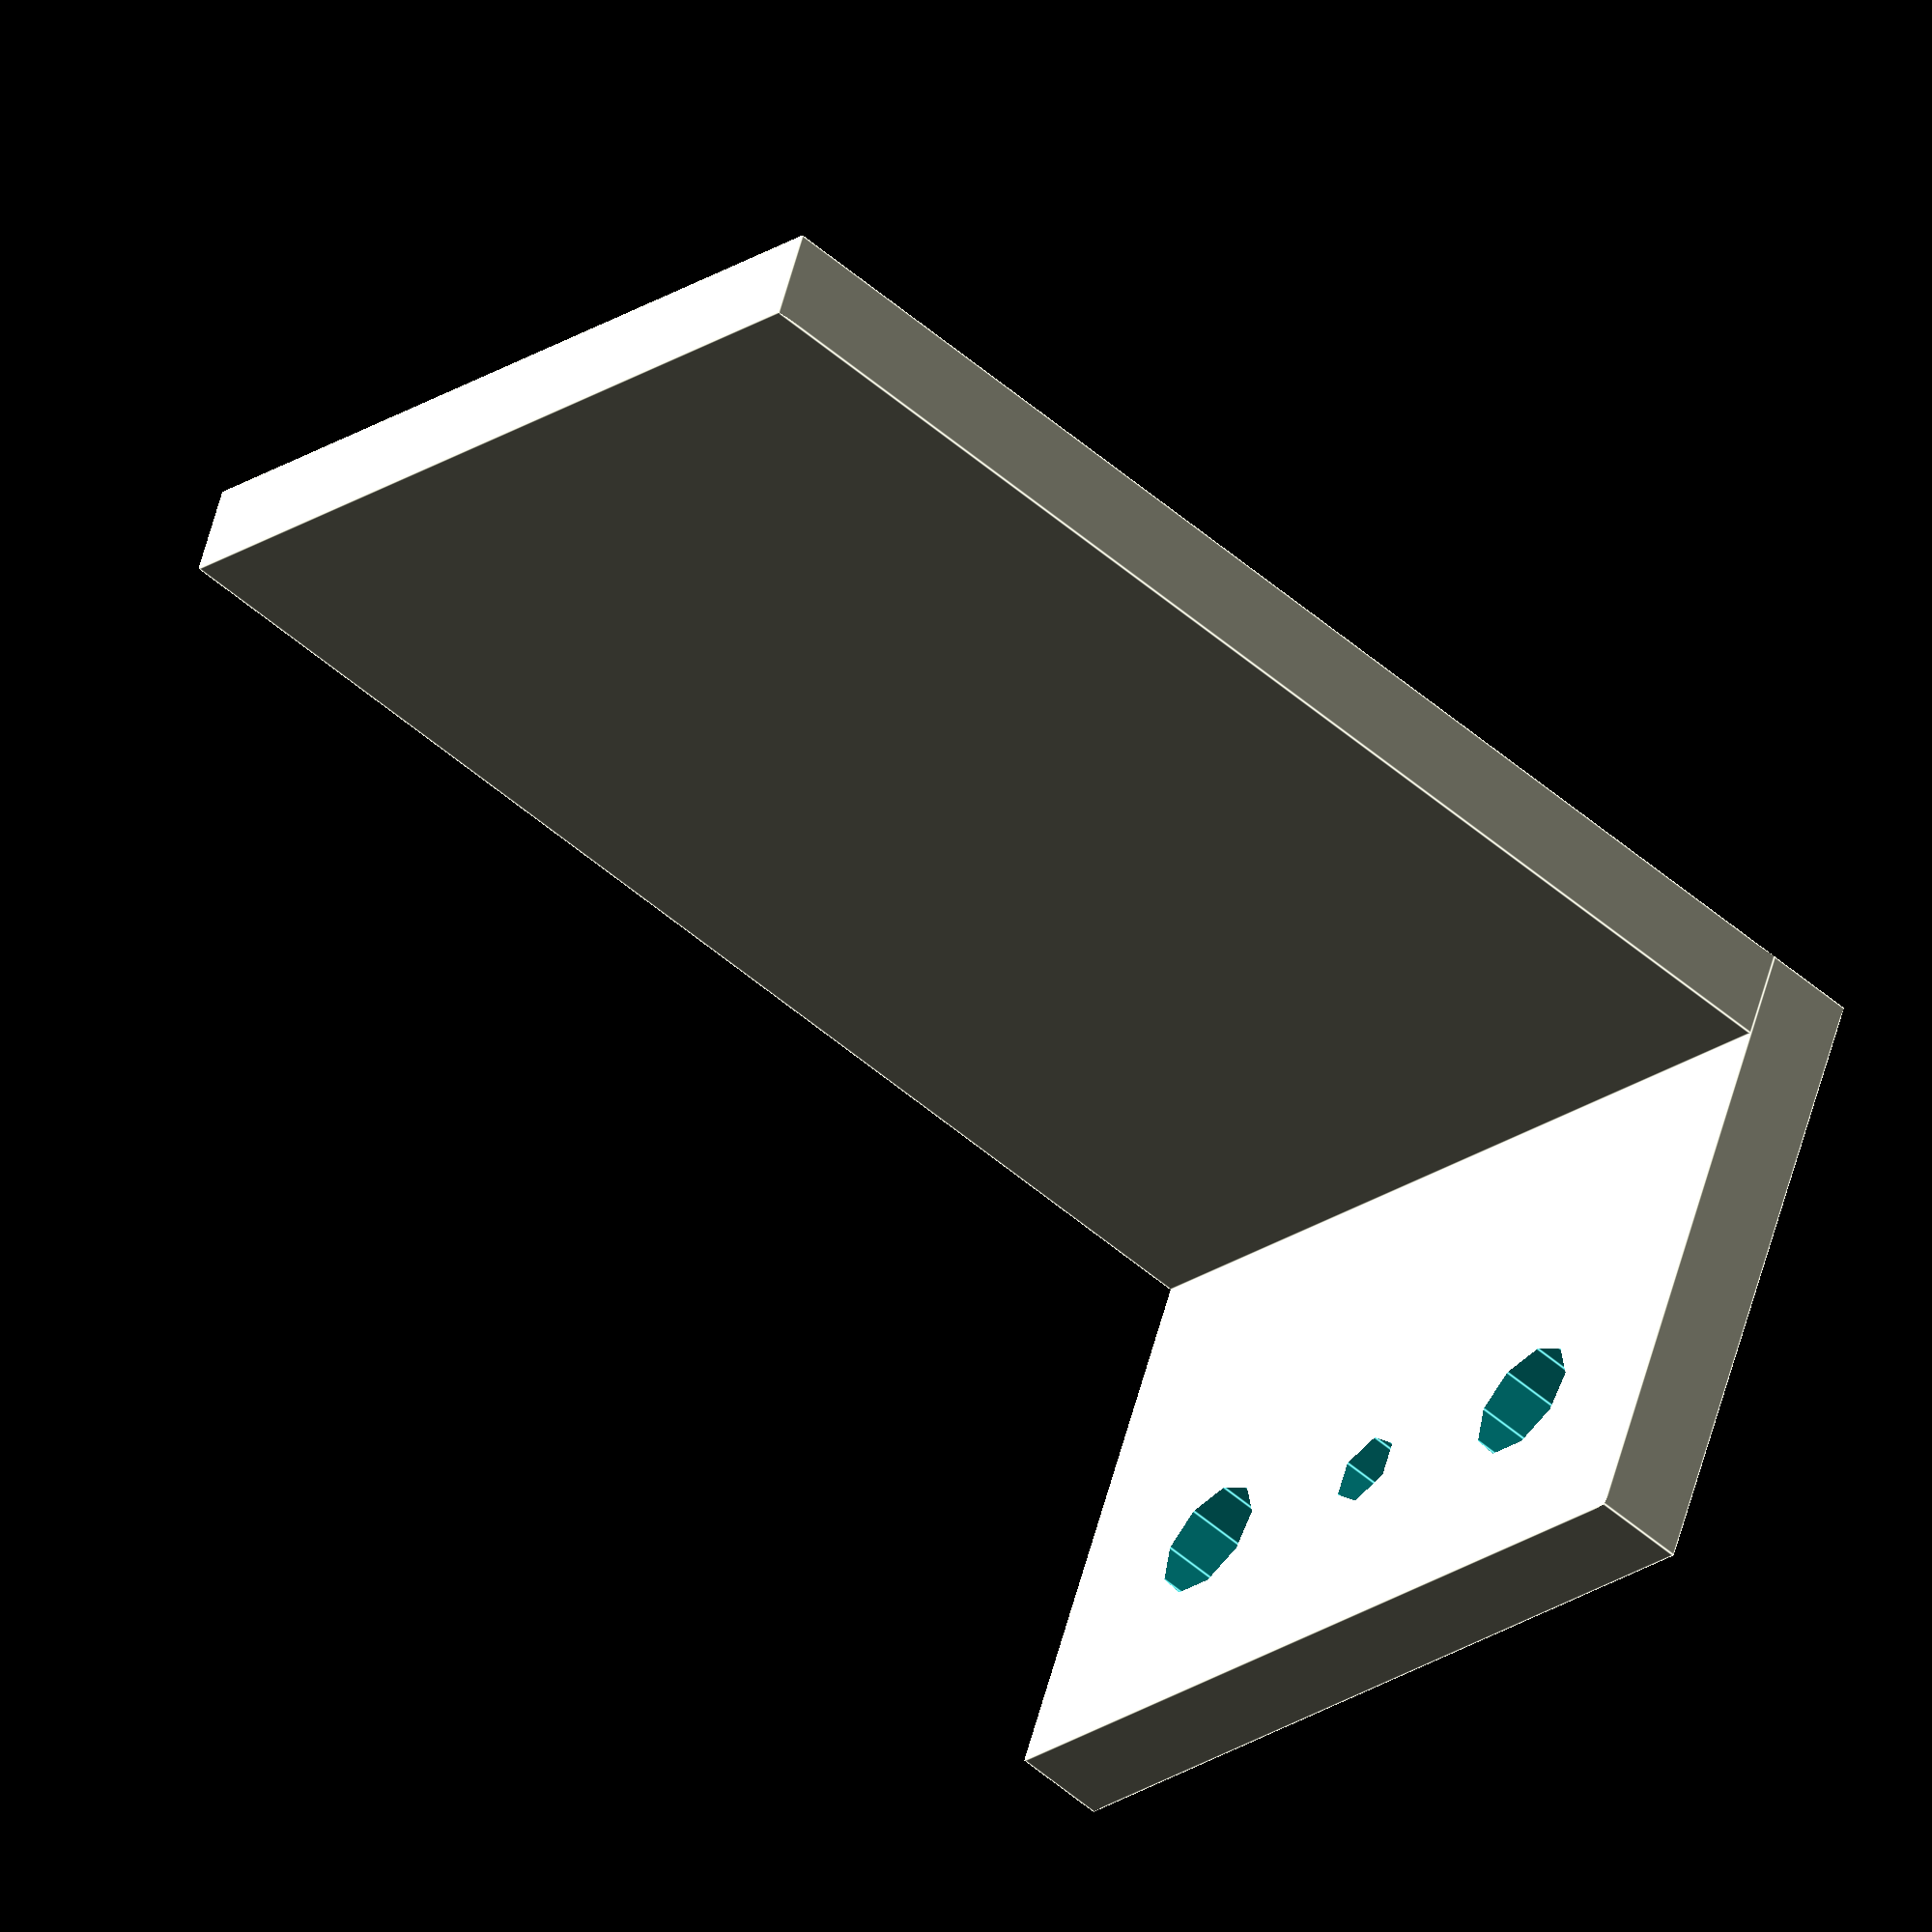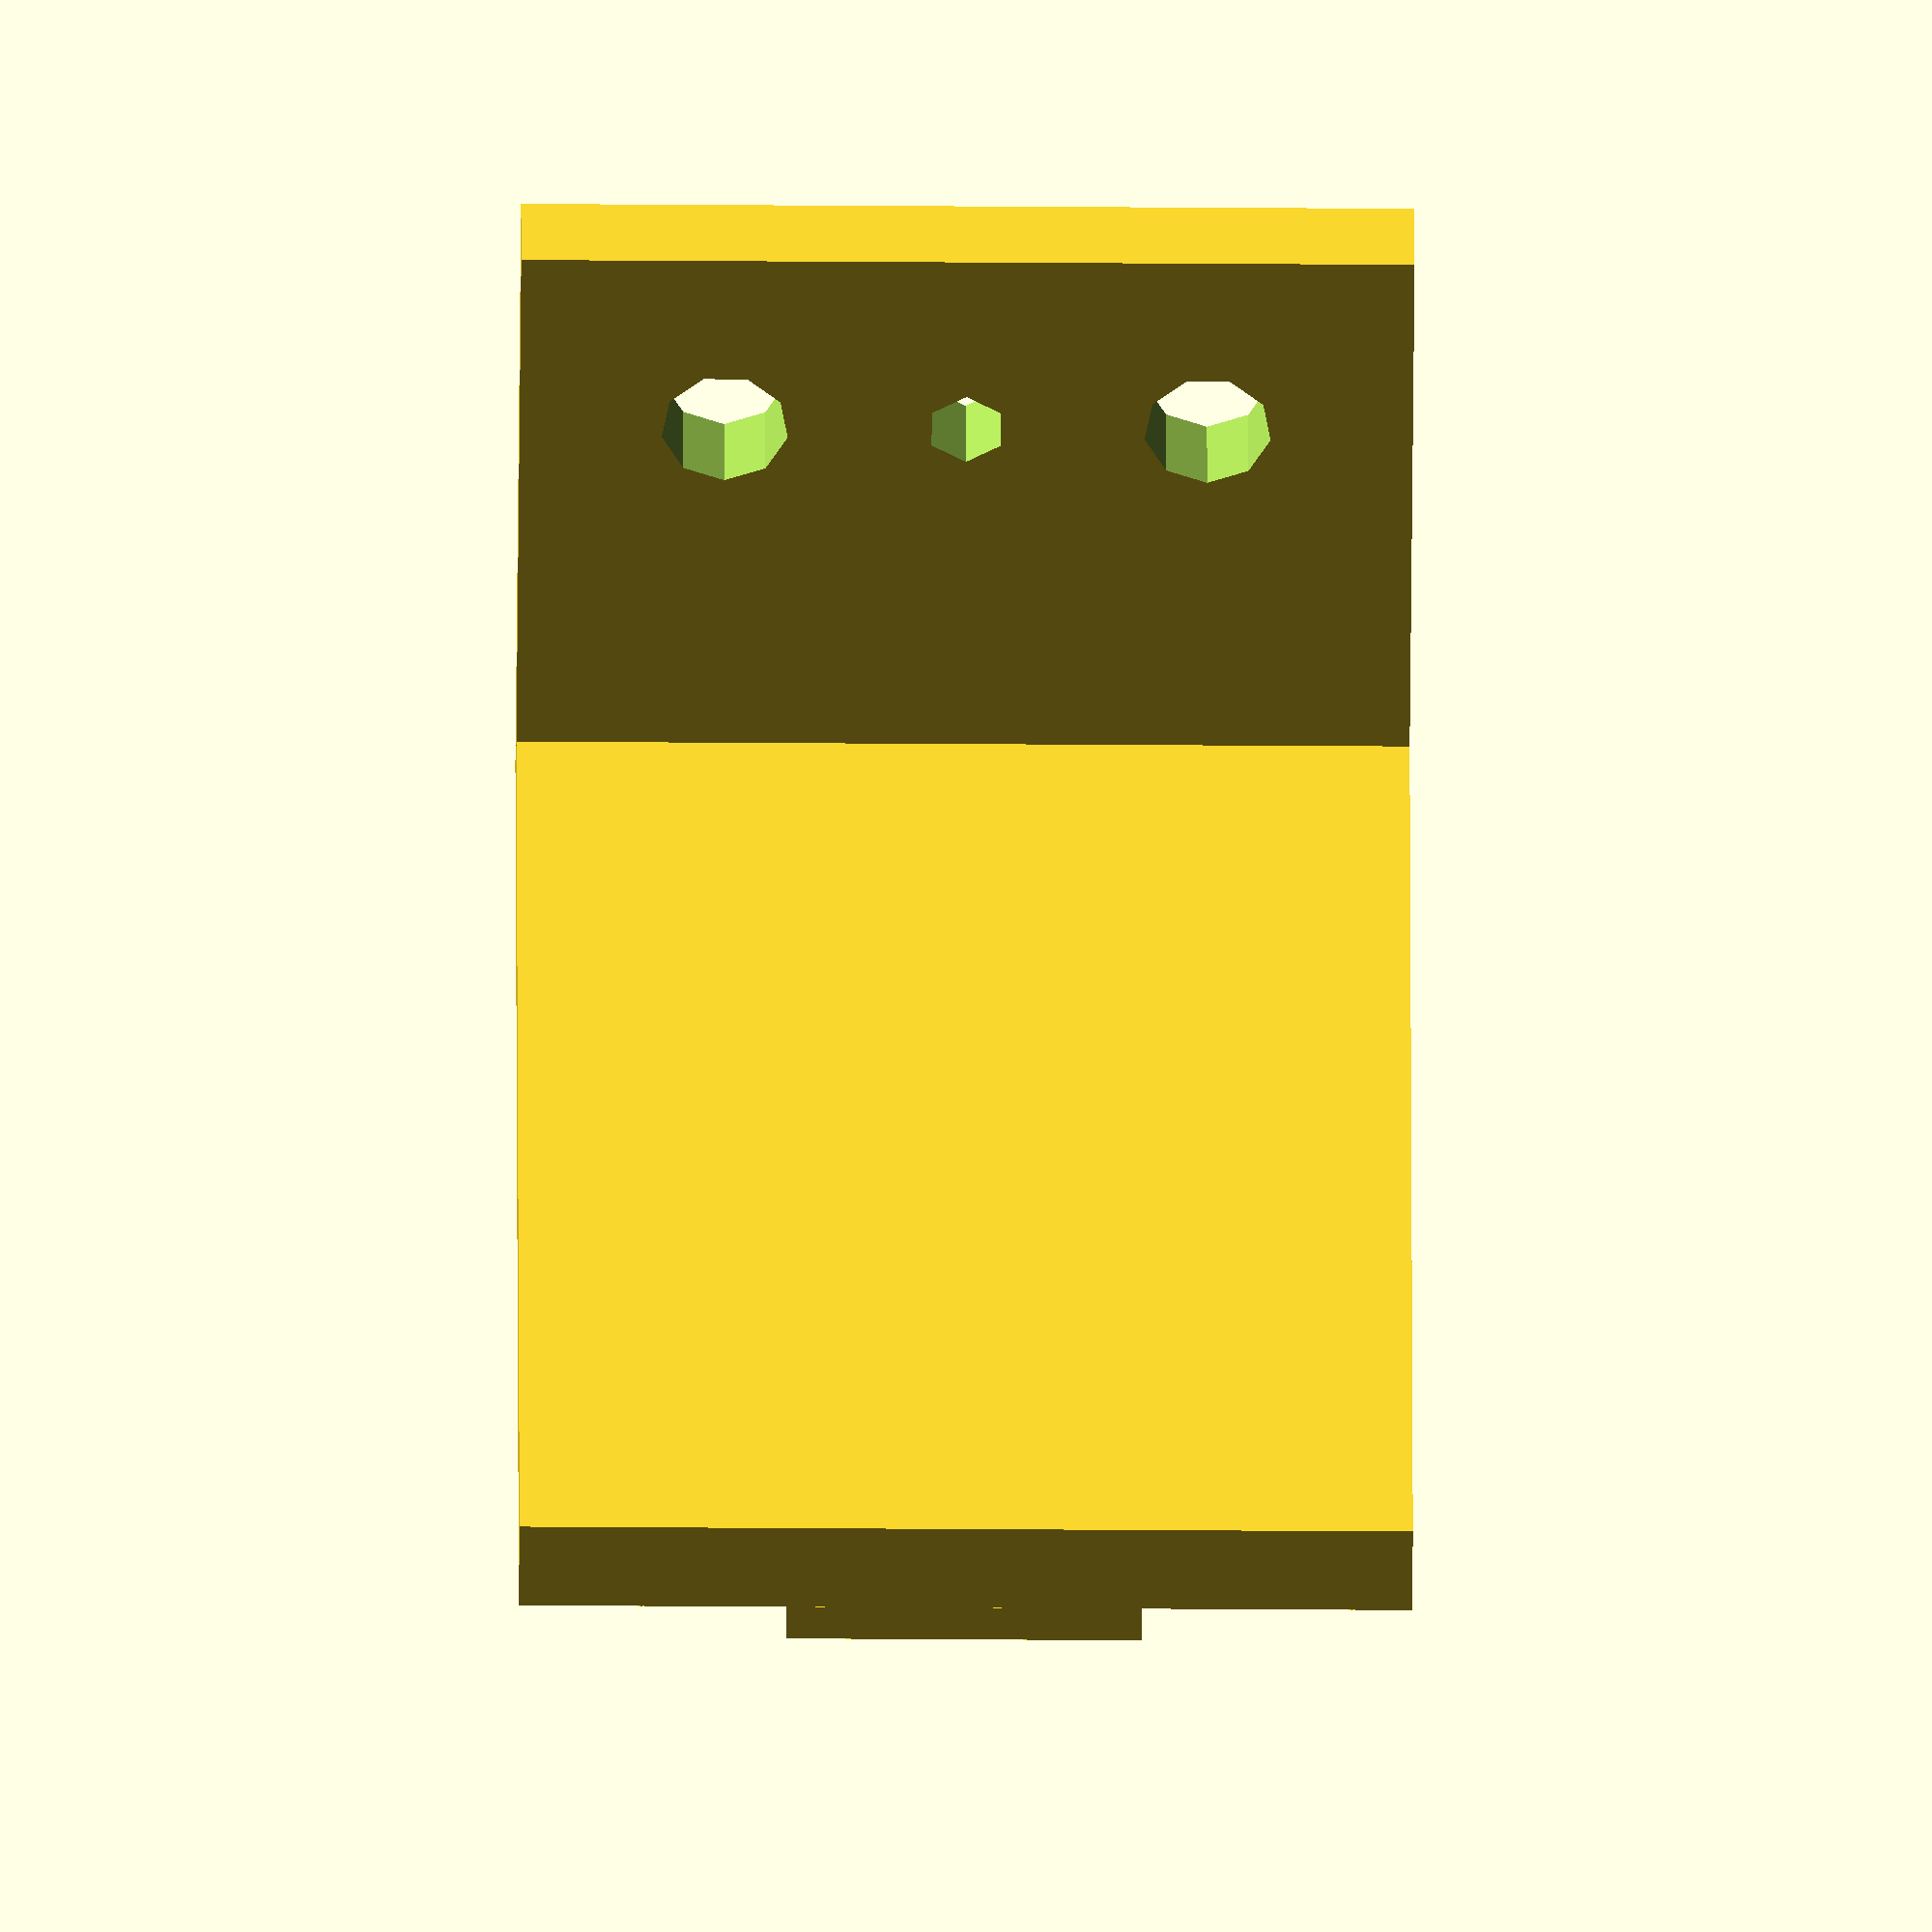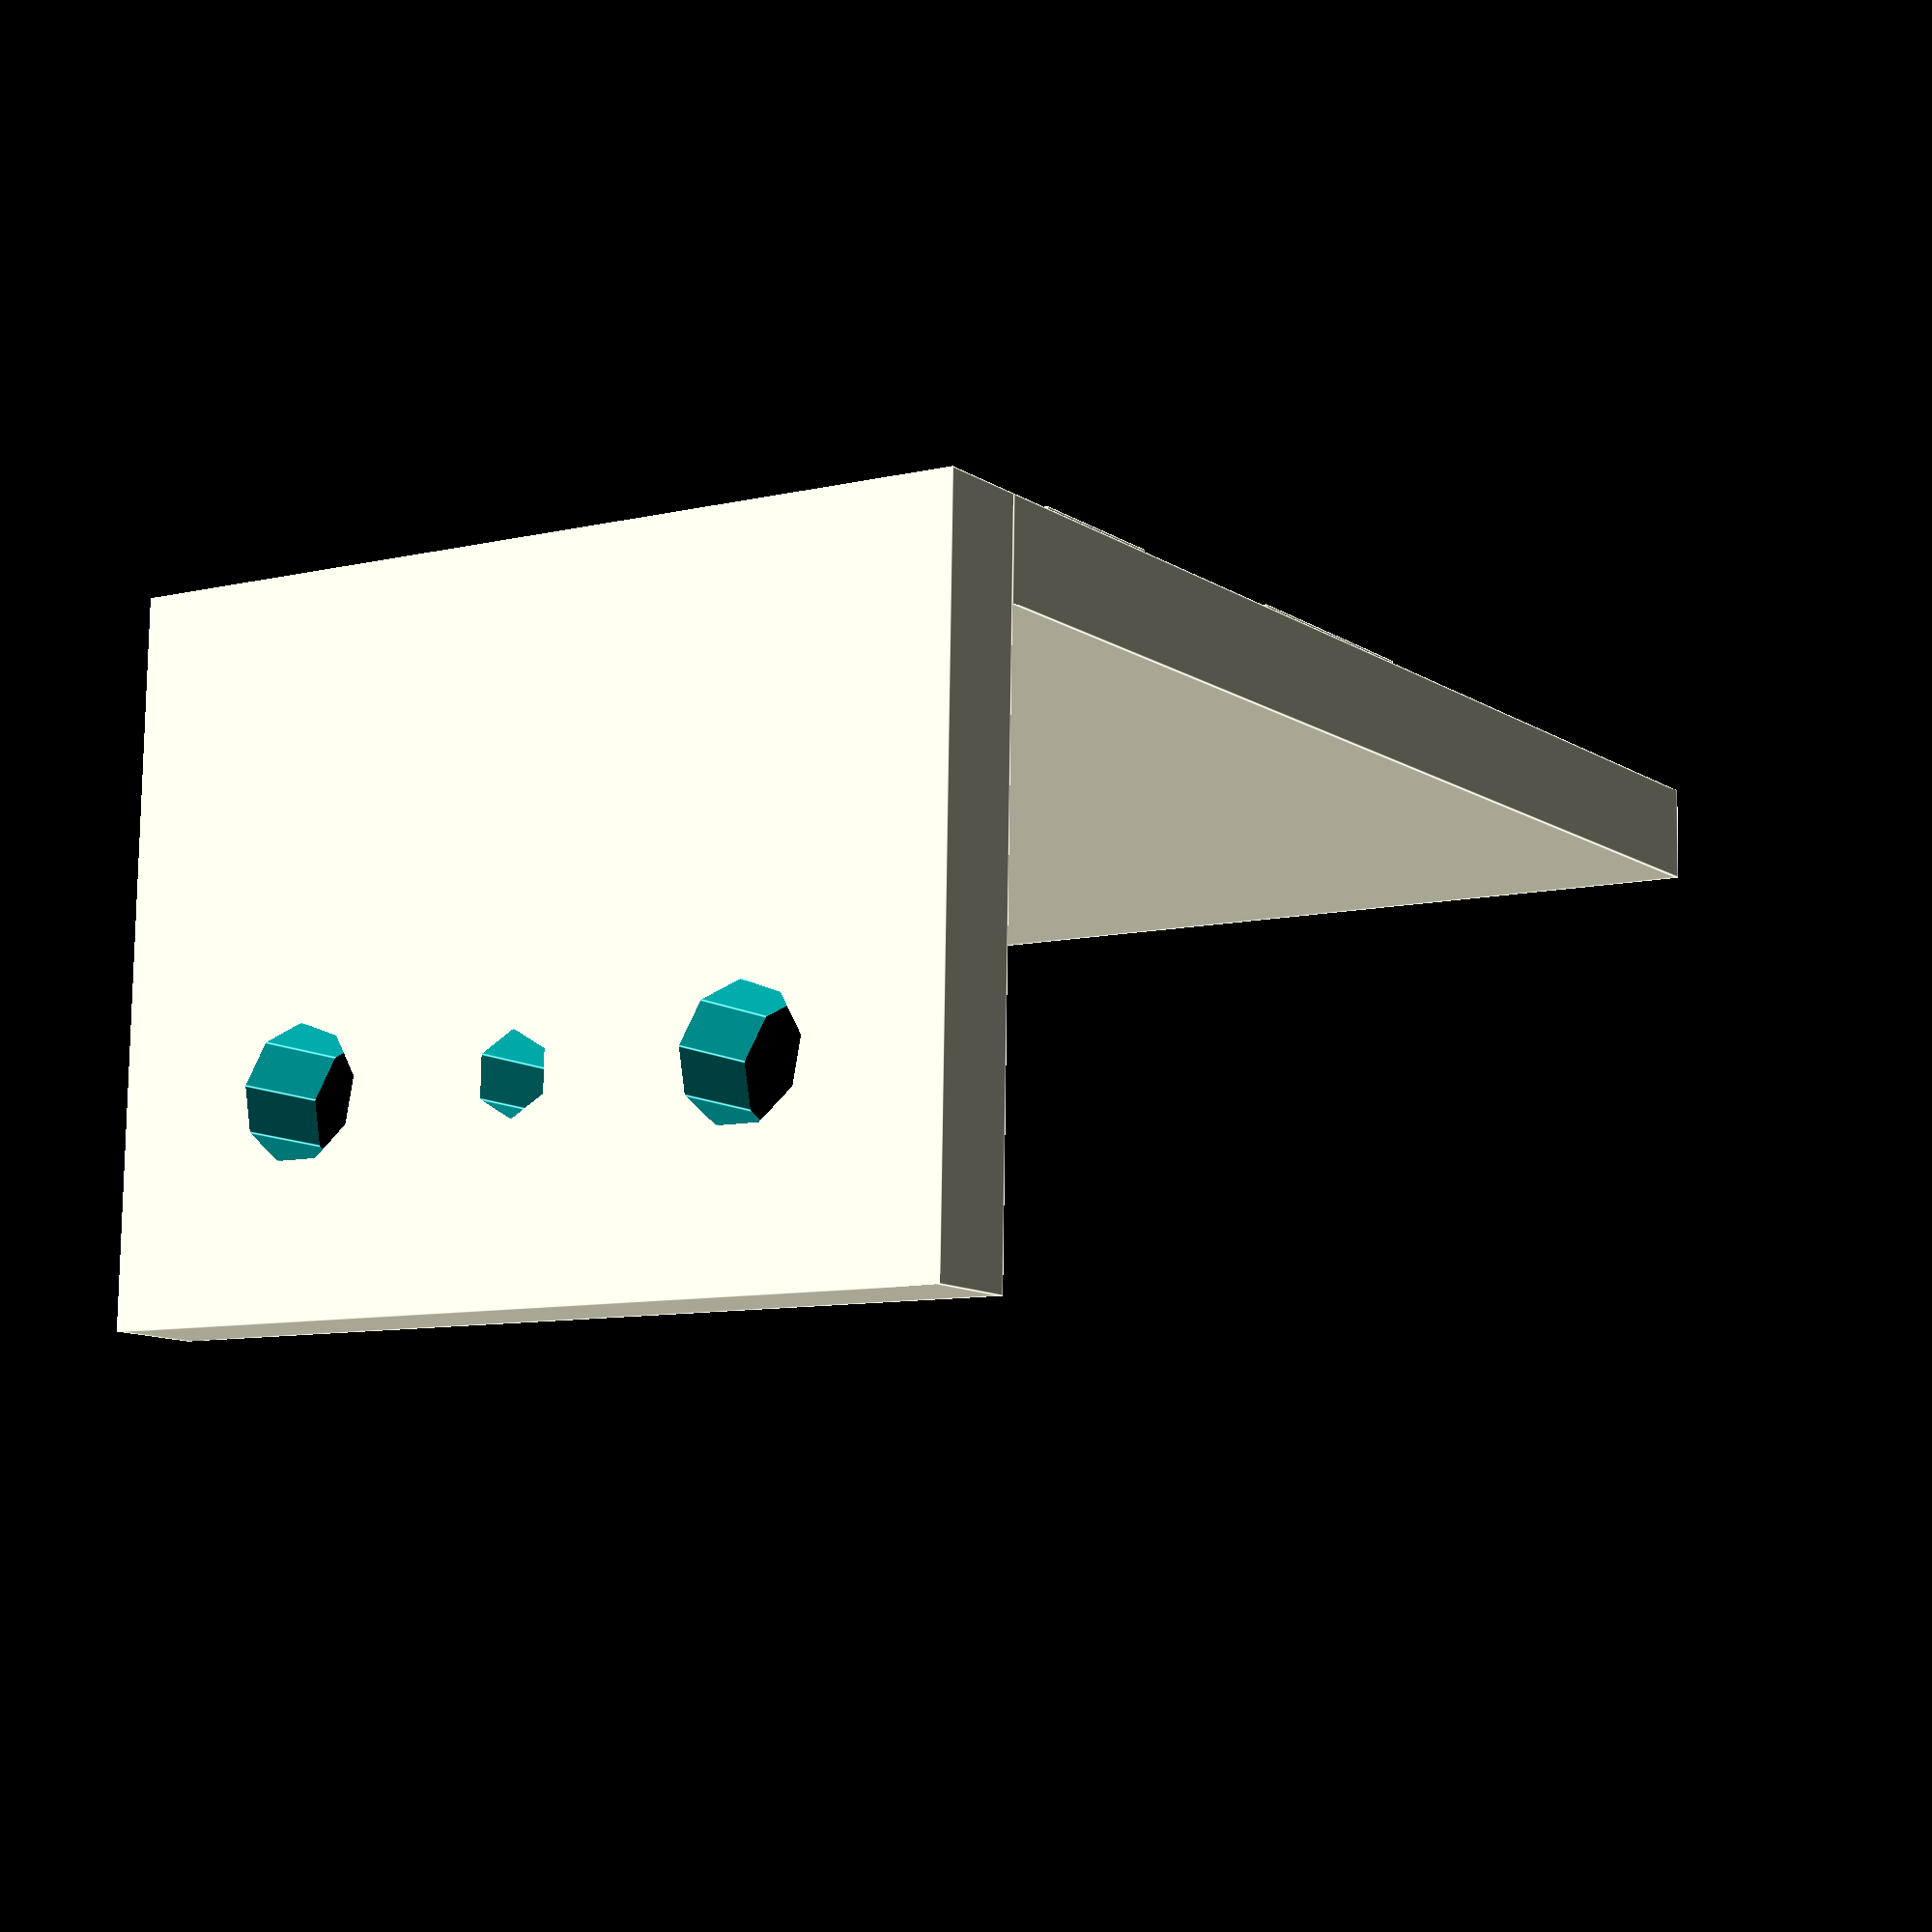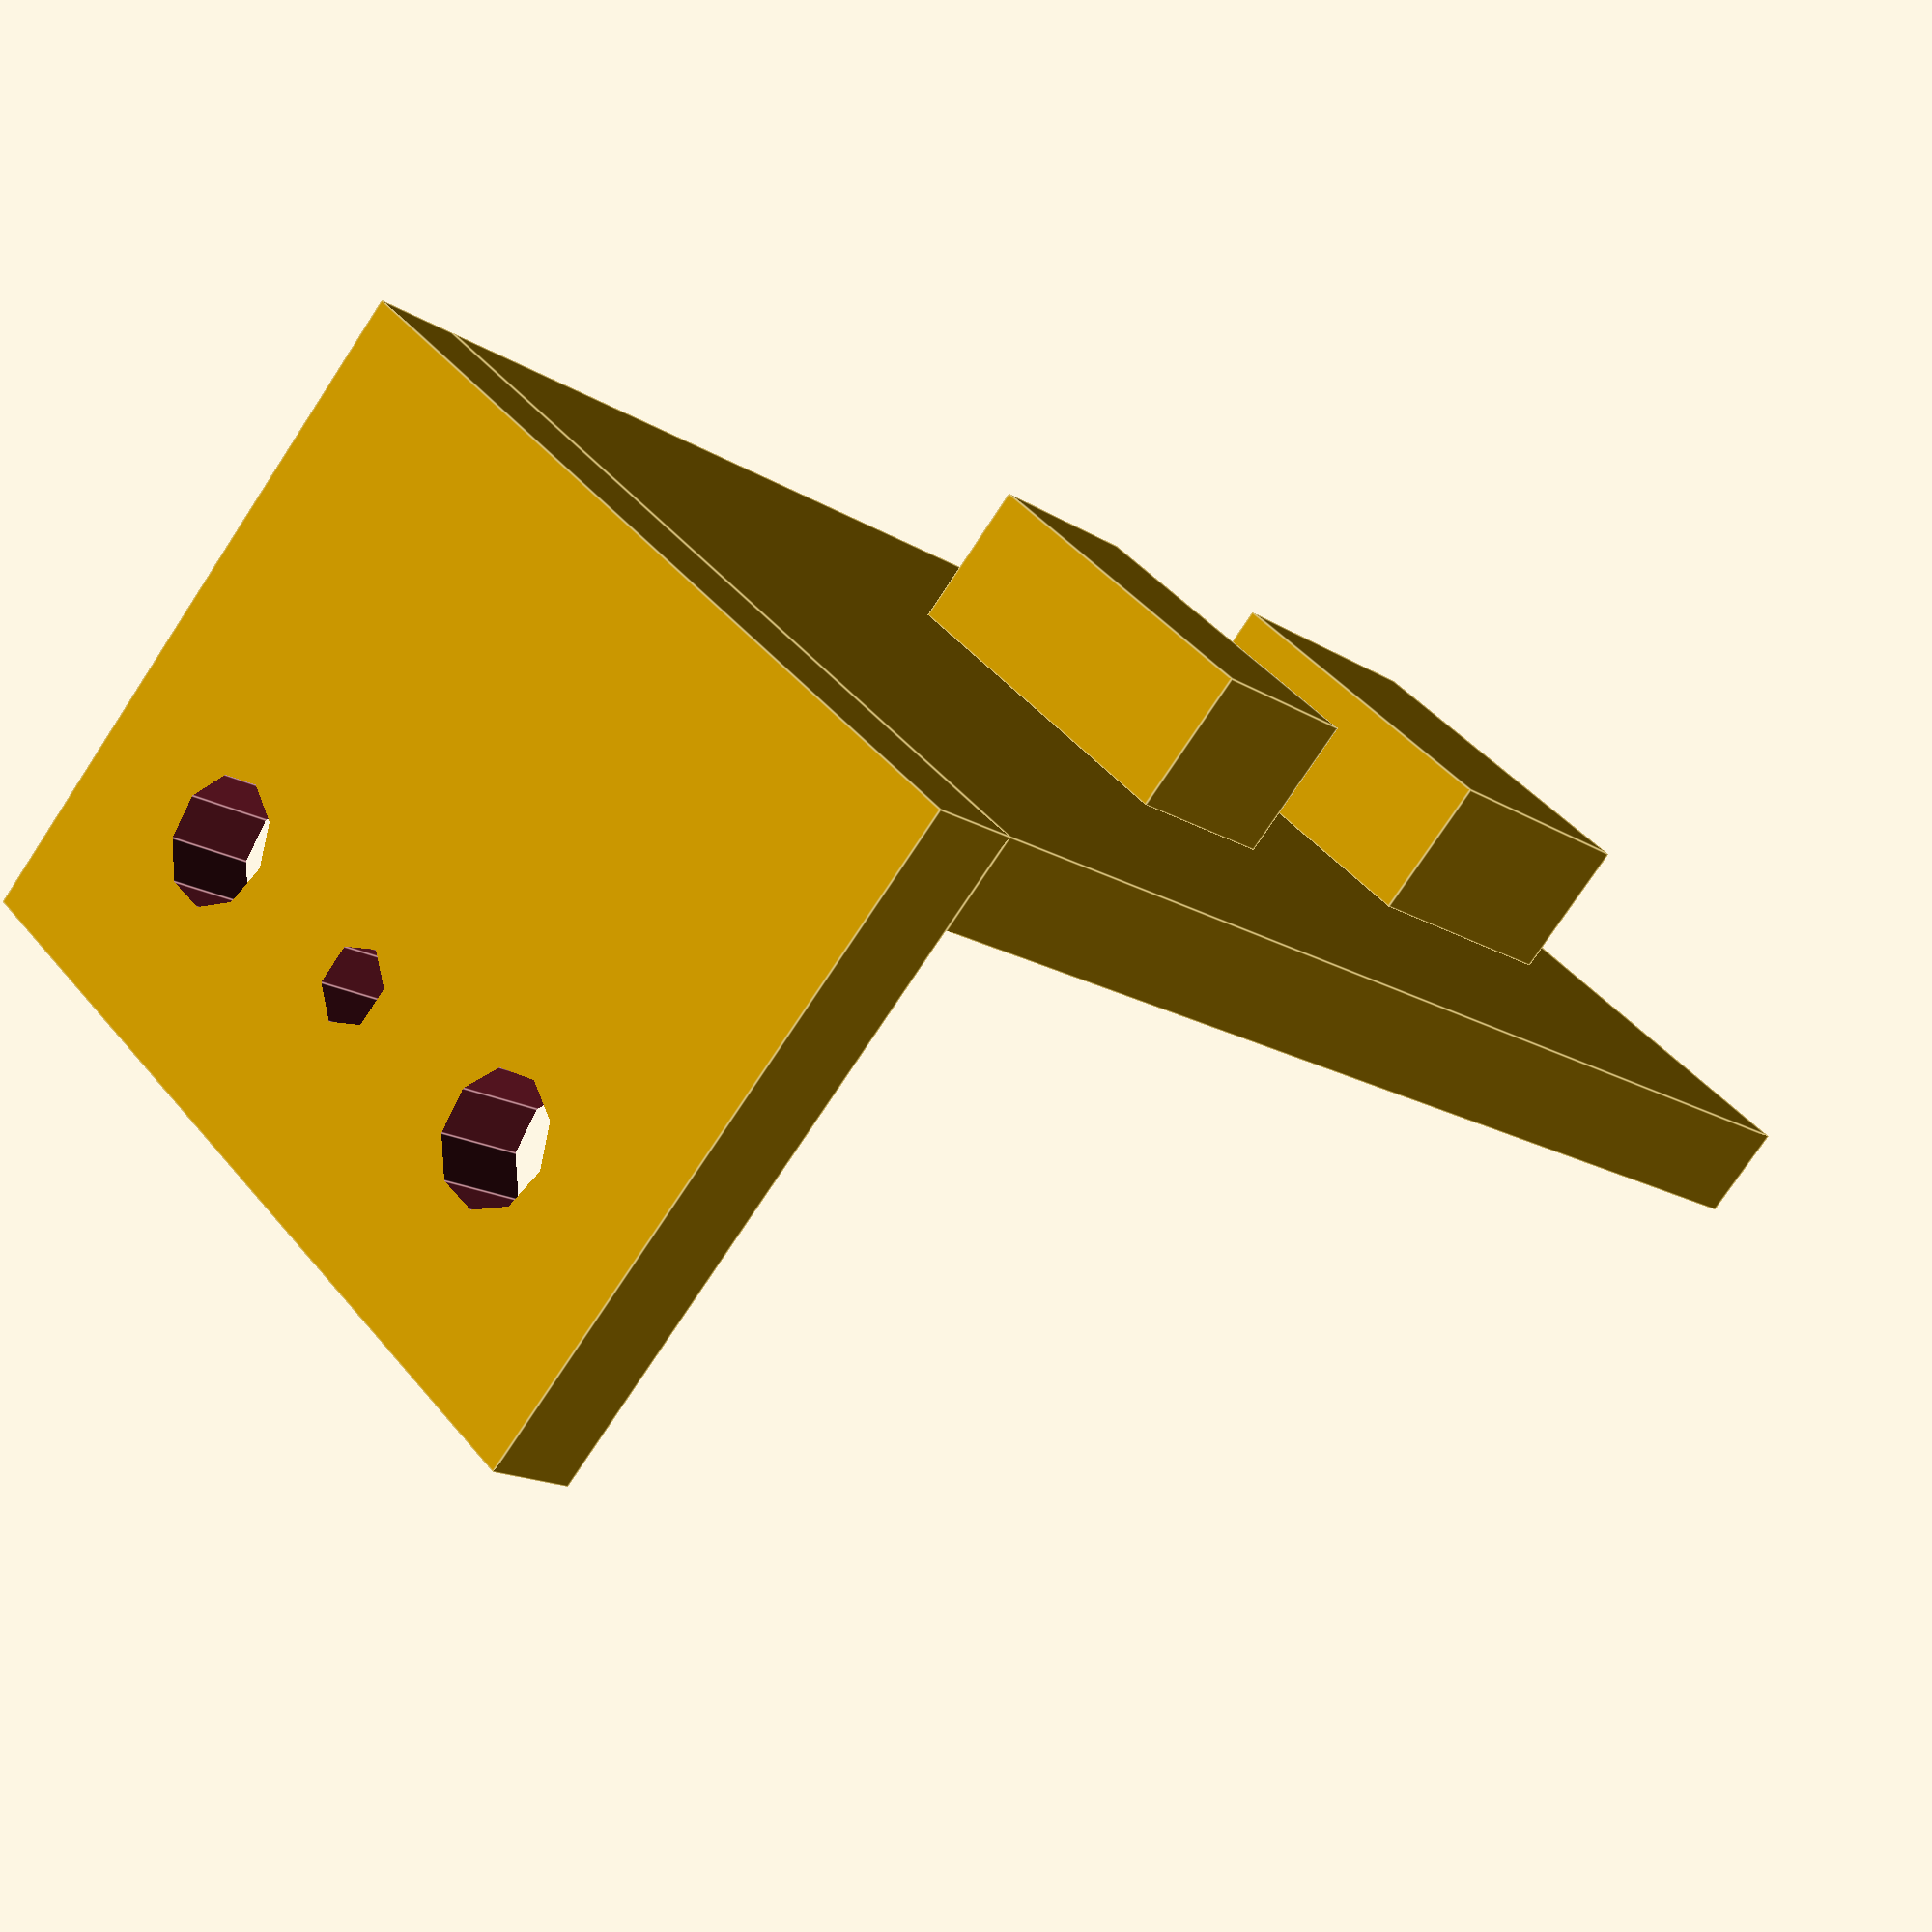
<openscad>
/**
 * Copyright 2018 Nathan Fairhurst.
 */

module mount(
  thickness, // How thick the walls should be
  clearance, // How much room should be around the screw holes/slots
  tolerance, // Room for error
  slot_depth, // How deep the slots should protrude
  slot_height, // Height of the slots (distance oriented from bottom to top of the car)
  front_slot_width, // Width of the slot closest to the driver (distance oriented from front to back of the car)
  back_slot_width, // Width of the slot furthest to the driver (distance oriented from front to back of the car)
  d_slot_to_slot, // space between the two slots measured from their closest edges
  d_slot_front_to_inner_bend, // the front most point of the forward slot, to the inside wall of the front wing
  screw_offset_width, // Distance from the furthest stereo-side point of the front wing to the center point of the screws
  screw_offset_height, // Distance from the pin center to the screw center
  screw_radius, // radius of the screw hole
  pin_radius, // radius of the pin hole
) {
  height =
    2 * (screw_radius + screw_offset_height + clearance);

  back_slot_offset =
    d_slot_front_to_inner_bend + front_slot_width + d_slot_to_slot;

  back_wing_length =
    back_slot_offset + back_slot_width + clearance;

  front_wing_length =
    screw_offset_width + max(screw_radius, pin_radius) + clearance;

  // Back wing
  translate([-thickness, 0, -height/2])
    cube([thickness, back_wing_length, height]);

  // Front slot
  translate([0, d_slot_front_to_inner_bend + tolerance/2, -(slot_height - tolerance)/2])
    cube([slot_depth, front_slot_width - tolerance, slot_height - tolerance]);

  // Back slot
  translate([0, back_slot_offset + tolerance/2, -(slot_height - tolerance)/2])
    cube([slot_depth, back_slot_width - tolerance, slot_height - tolerance]);

  // Front wing (with holes)
  difference() {
    translate([-front_wing_length, -thickness, -height/2])
      cube([front_wing_length, thickness, height]);

    // Top screw hole
    translate([-screw_offset_width, thickness/2, screw_offset_height])
      rotate([90, 0, 0])
      cylinder(thickness*2, screw_radius + tolerance/2, screw_radius + tolerance/2);

    // center pin hole
    translate([-screw_offset_width, thickness/2, 0])
      rotate([90, 0, 0])
      cylinder(thickness*2, pin_radius + tolerance/2, pin_radius + tolerance/2);

    // Bottom screw hole
    translate([-screw_offset_width, thickness/2, -screw_offset_height])
      rotate([90, 0, 0])
      cylinder(thickness*2, screw_radius + tolerance/2, screw_radius + tolerance/2);
  }
}

mount(
  4, // thickness
  6, // clearance
  0.3, // tolerance
  6, // slot_depth
  15, // slot_height
  8, // front_slot_width
  12, // back_slot_width
  10, // d_slot_to_slot
  20, // d_slot_front_to_inner_bend
  20, // screw_offset_width
  10, // screw_offset_height
  2.5, // screw_radius
  1.5 // pin_radius
);

</openscad>
<views>
elev=202.2 azim=109.0 roll=220.5 proj=o view=edges
elev=38.5 azim=164.0 roll=89.5 proj=o view=wireframe
elev=8.9 azim=268.4 roll=122.7 proj=p view=edges
elev=137.5 azim=47.2 roll=35.7 proj=p view=edges
</views>
